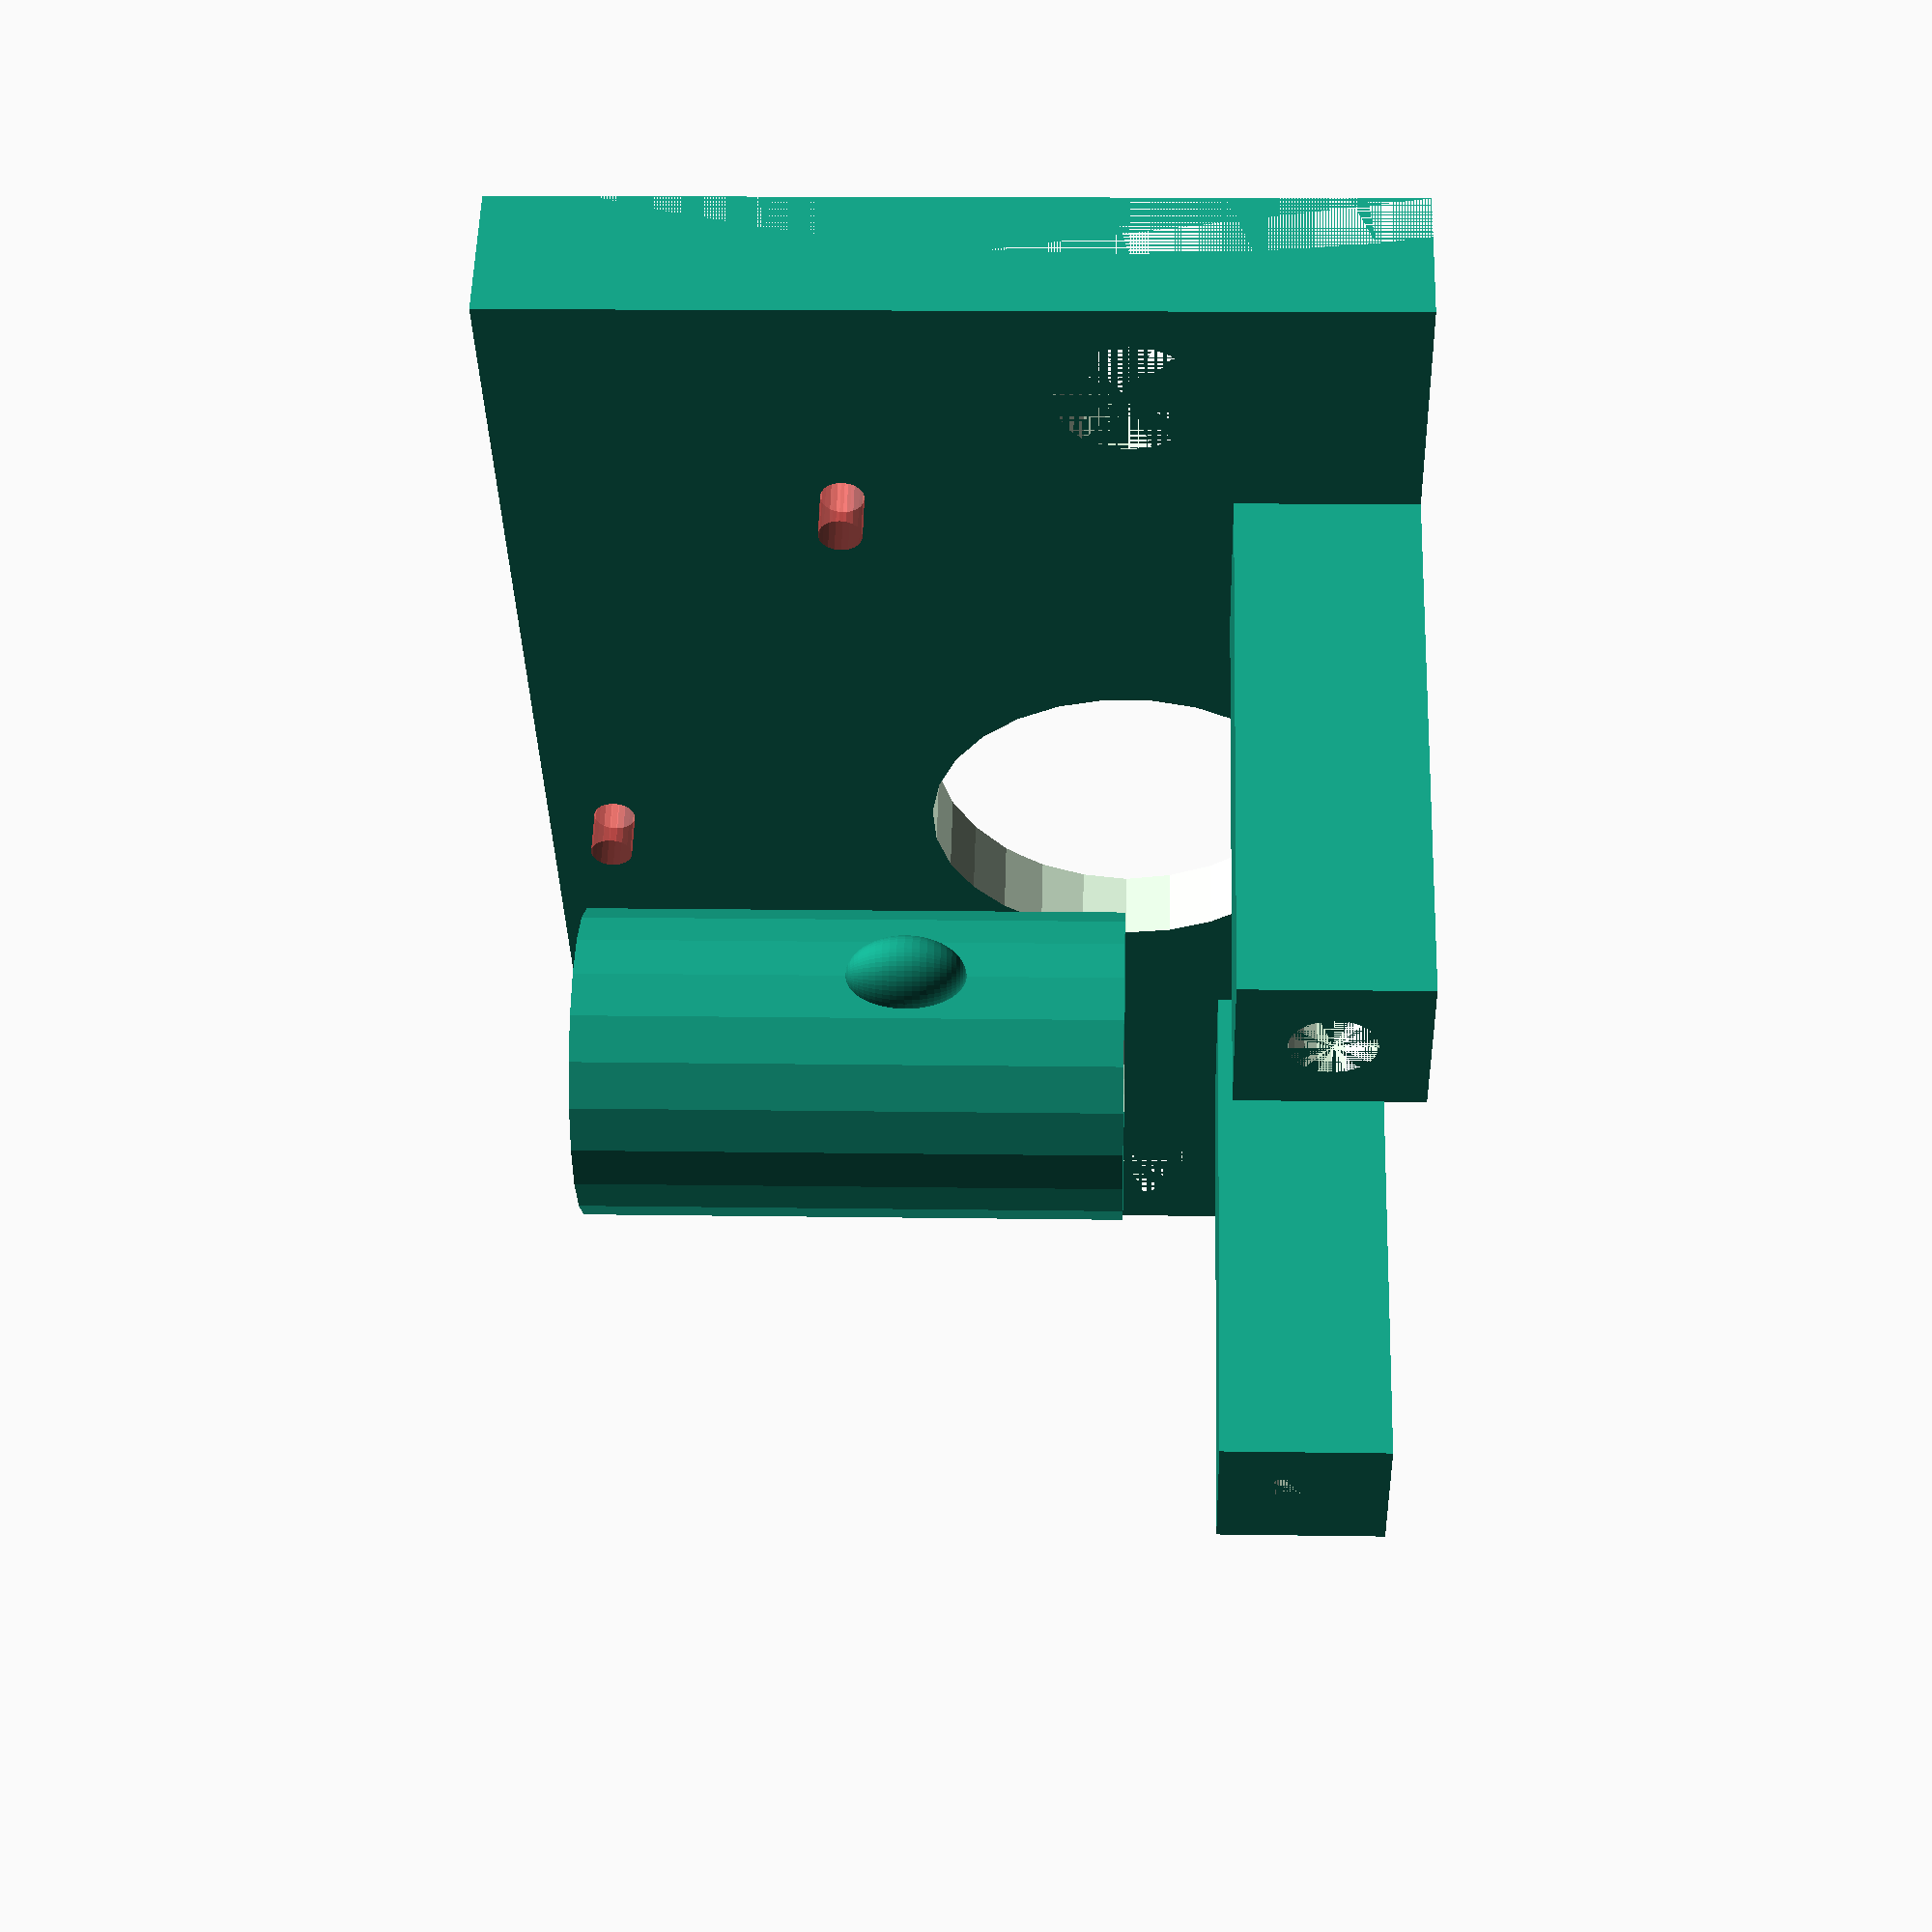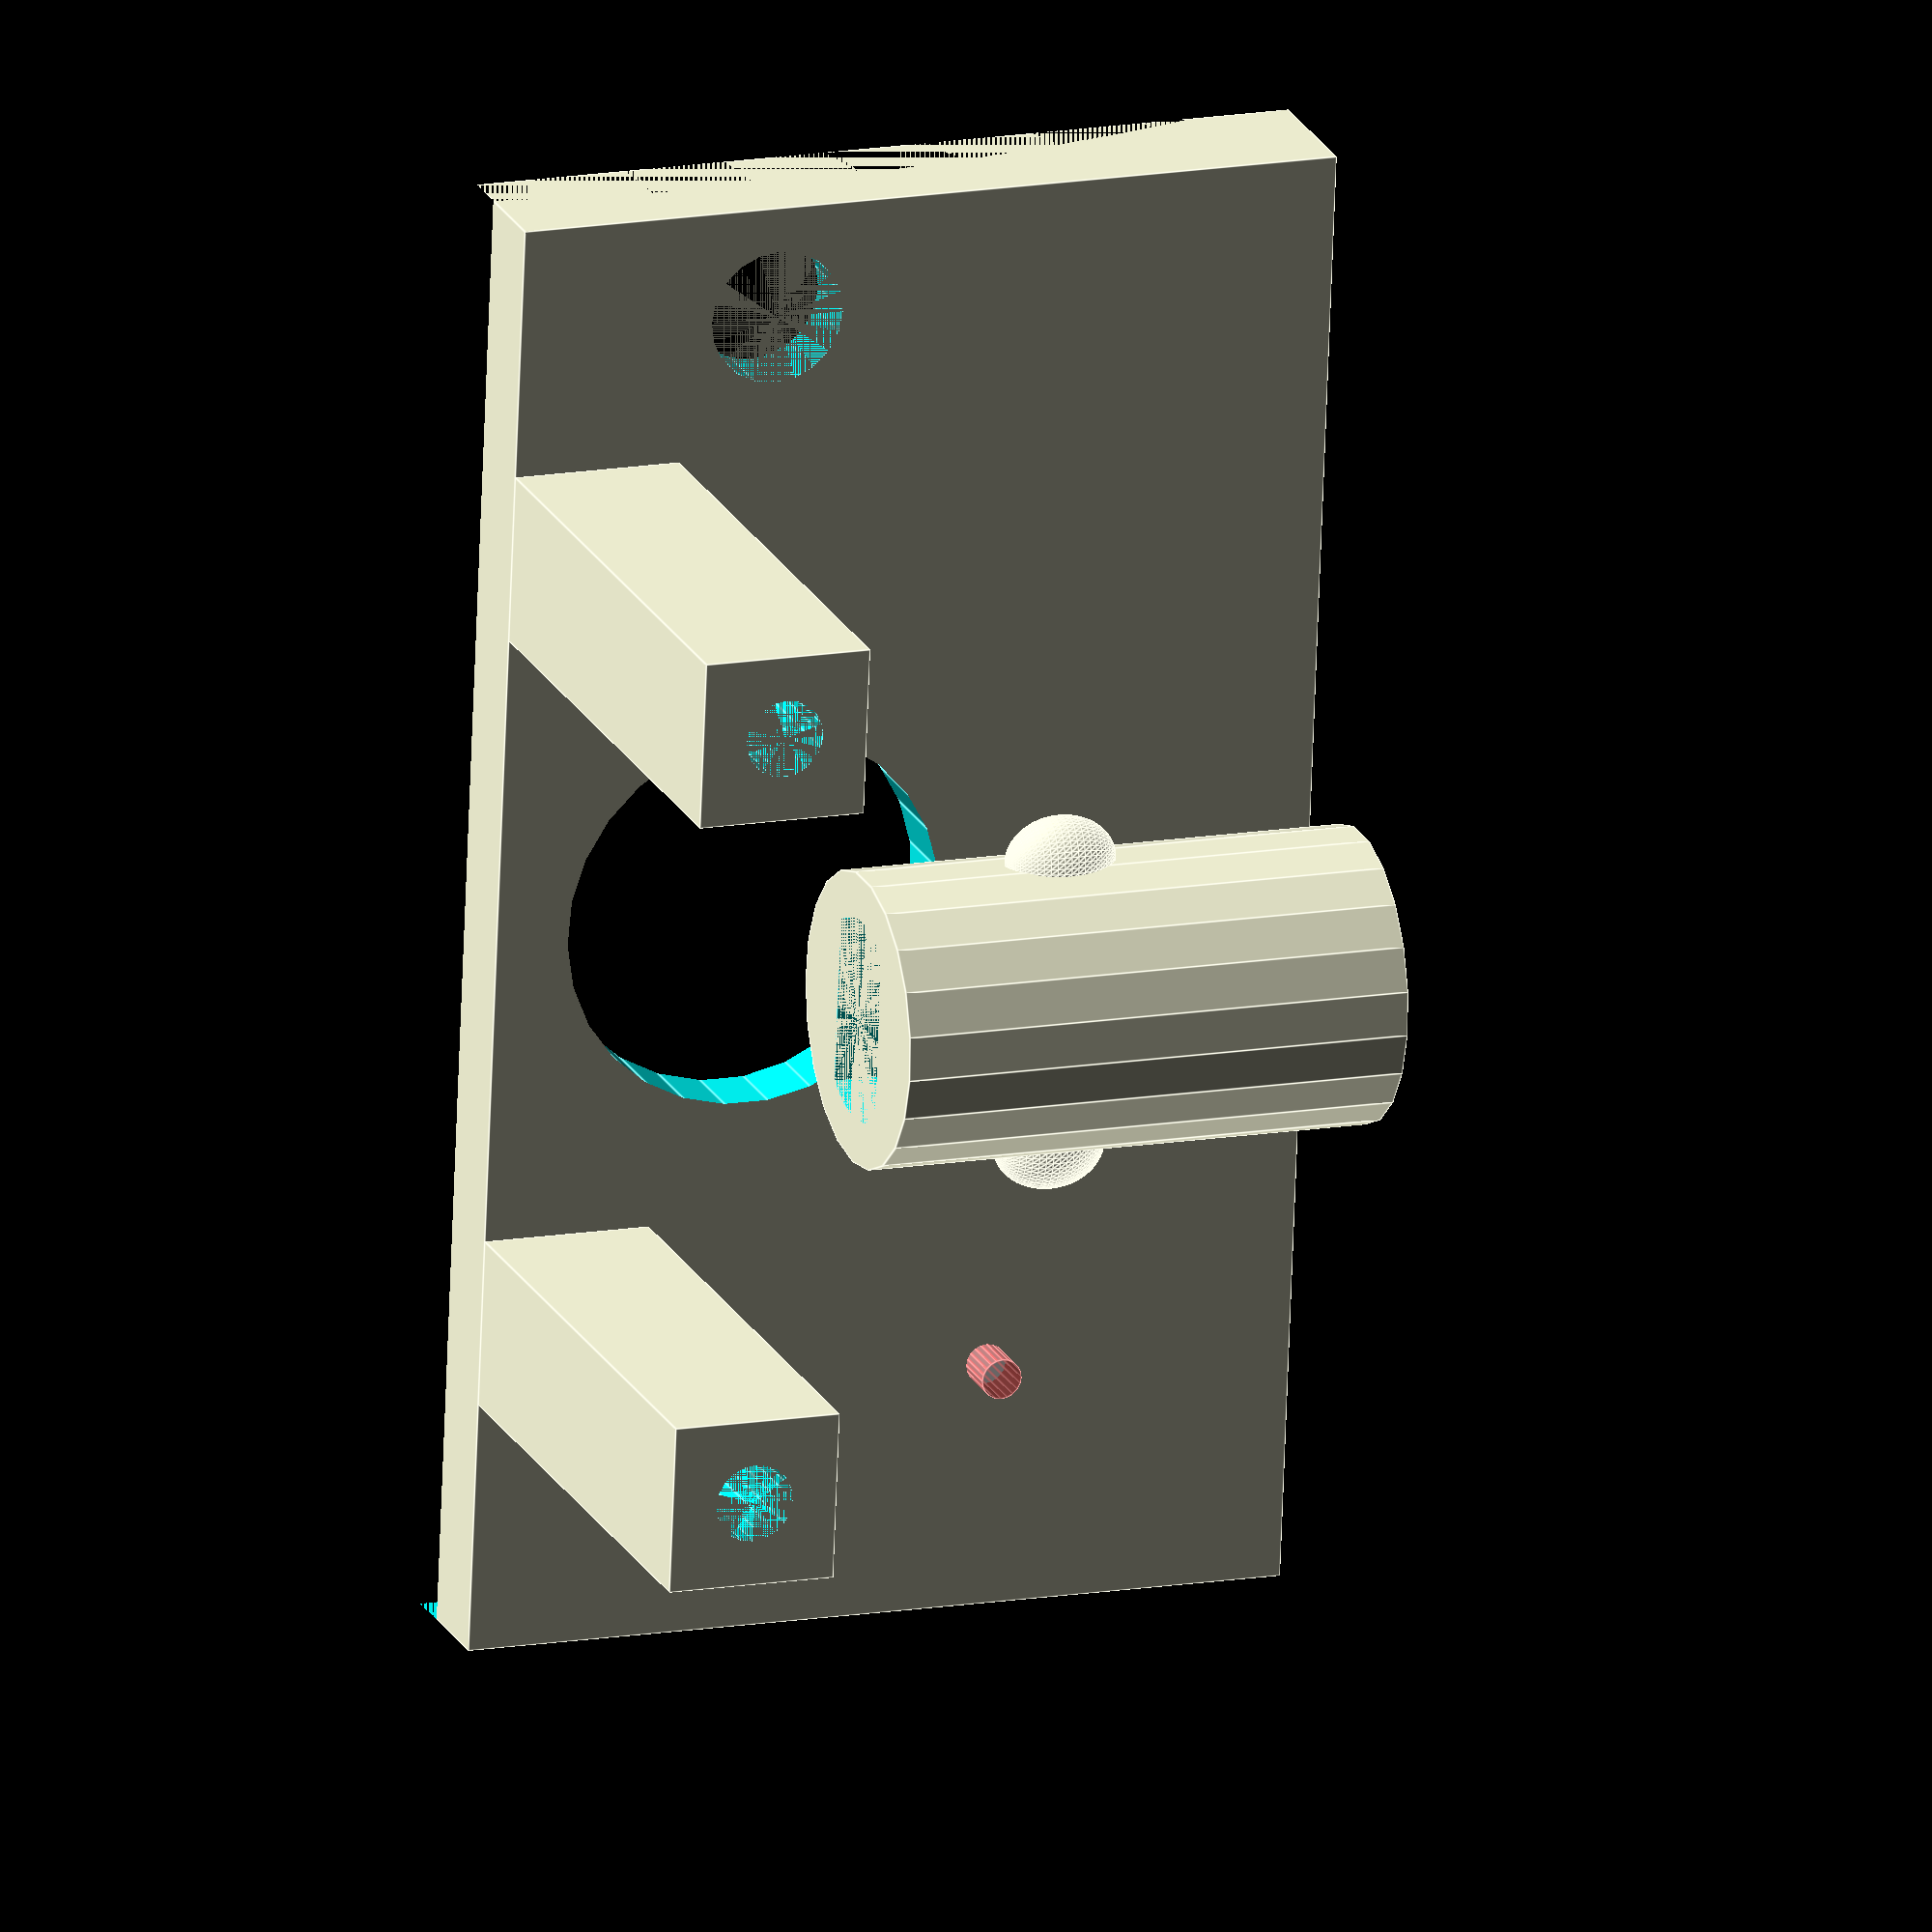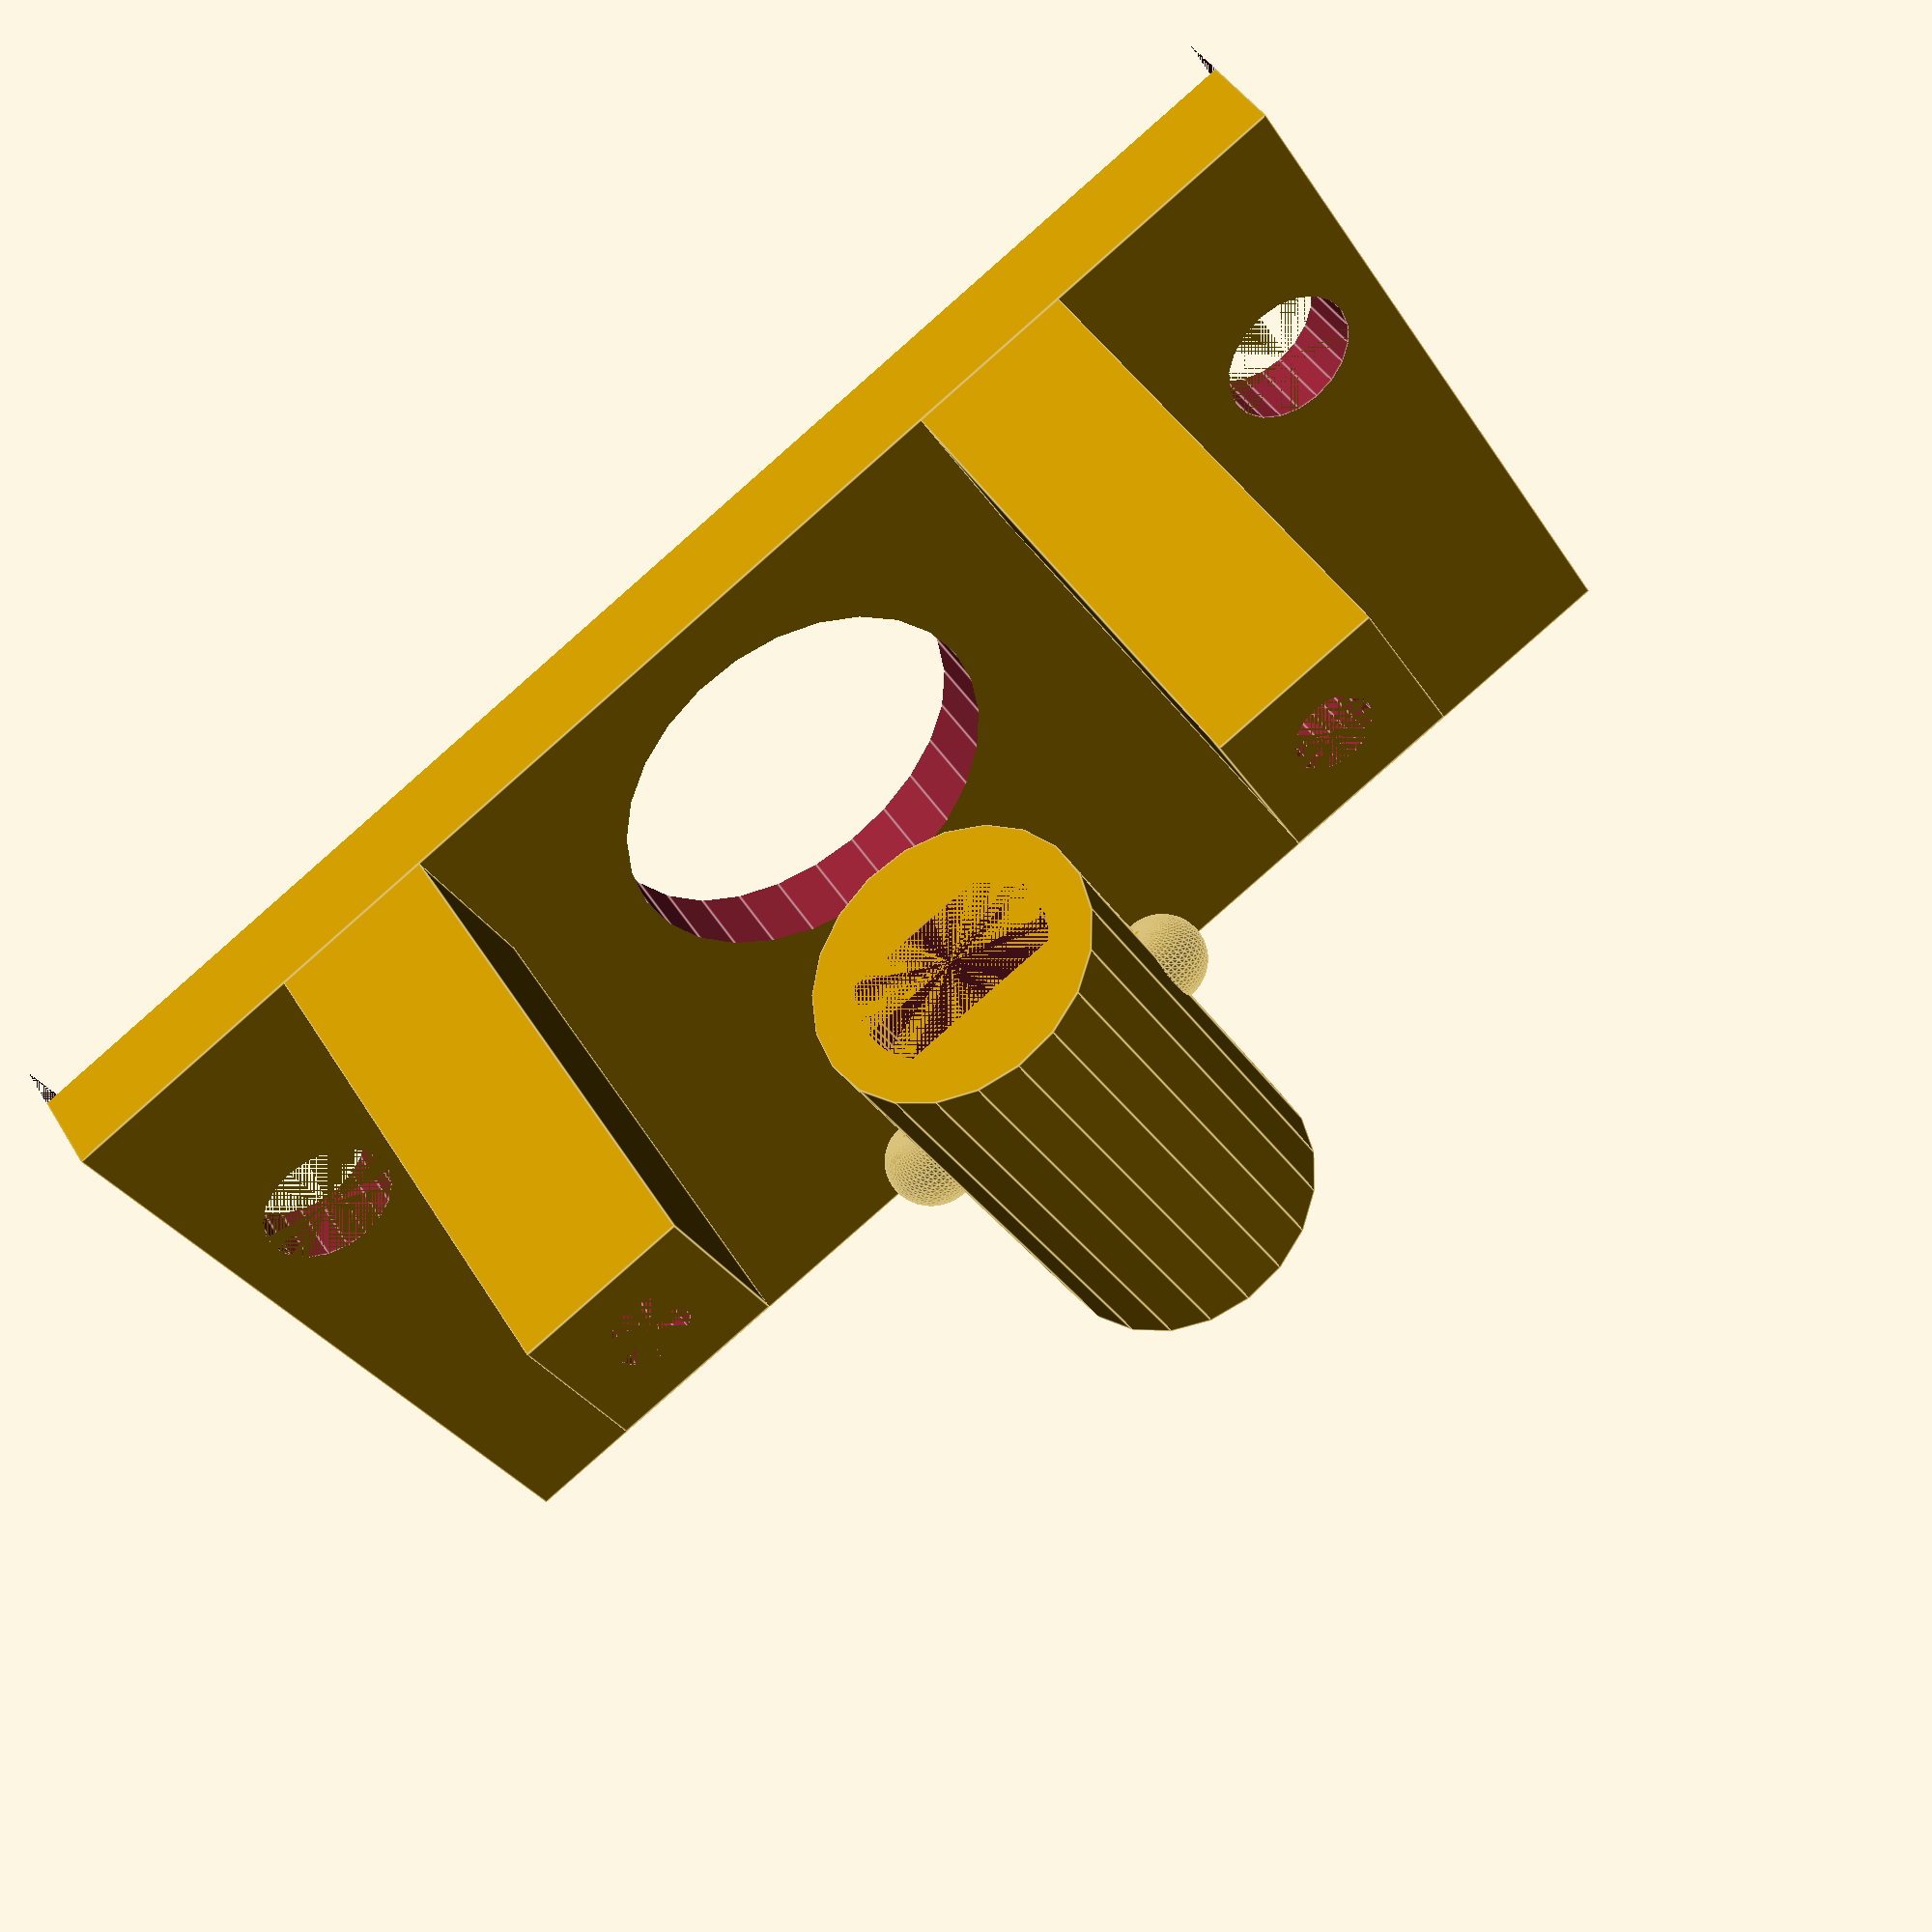
<openscad>
wall_thickness=2;
// Piece that will be rotated
damper_arm_diameter=9;
damper_arm_cut_width=5.1;
damper_arm_depth=12;
// stepper mount
stepper_shaft_diameter=5.8;
stepper_shaft_cut_width=3.5;
stepper_shaft_depth=7;
// Marker for closed position
marker_size=2;
marker_distance=9;
marker_height=5;
// Connecting the two
mount_length=1.2*(damper_arm_depth+stepper_shaft_depth);
mount_diameter=max(damper_arm_diameter,stepper_shaft_diameter)+wall_thickness*2;
// Pin offset degrees to achieve fully closed vent on button press
pin_degrees_offset=0;

/* 
 * motor-to-damper adaptor
**/
translate([0, mount_diameter, -mount_length]) motor_to_damper_adaptor();

module motor_to_damper_adaptor() {
    rotate([0,0,pin_degrees_offset]) button_pin();
    difference() {
        // main body
        cylinder(mount_length, mount_diameter/2, mount_diameter/2);
        // Stepper cutout
        translate([0,0,stepper_shaft_depth/2]) mount_cutout(stepper_shaft_diameter/2, stepper_shaft_cut_width, stepper_shaft_depth);
        // Damper cutout
        translate([0,0,mount_length-damper_arm_depth/2]) mount_cutout(damper_arm_diameter/2, damper_arm_cut_width, damper_arm_depth);
    }
    
}

module button_pin() {
    translate([mount_diameter/2,0,mount_length-marker_distance]) scale([2*marker_size/marker_height, 0.6, 1]) sphere(d=marker_height, $fn=50);
    translate([-mount_diameter/2,0,mount_length-marker_distance]) scale([2*marker_size/marker_height, 0.6, 1]) sphere(d=marker_height, $fn=50);
}

// Motor mount
vent_diameter = 6*25.4; // 6"
shaft_offset=8;
motor_ears_distance=35;
motot_ears_hole_diameter=3.5;
motor_ears_screw_length=15;
vent_mount_distance=55;
vent_mount_hole_diameter=6;
motor_to_vent_distance=mount_length+4-wall_thickness*1.5; // 4mm distance between connector and motor body
vent_ears_total_length=vent_mount_distance+vent_mount_hole_diameter+wall_thickness*2;
vent_ears_total_width=mount_diameter+wall_thickness*4;
motor_screw_cube_side=motot_ears_hole_diameter+wall_thickness*2;
/*
 * mount bracket itself
**/
rotate([90,0,0]) motor_to_vent_mount();

// endstop sensor
endstop_screw_diameter=1.8;
endstop_screw1_distance=16;
endstop_screw1_offset=0;
endstop_screw2_distance=5;
endstop_screw2_offset=21.5;

// Control board
board_width=23.5;
board_length=37.5;
board_latch_height=3.5;
holder_offset=3;

// Not a good idea after all
//translate([motor_ears_distance/2+motor_screw_cube_side/2,shaft_offset+motor_screw_cube_side/2,wall_thickness]) rotate([90,90,0]) controller_mount();

module controller_mount() {
    difference(){
        cube([board_width+wall_thickness*2, board_length+wall_thickness*2, board_latch_height+wall_thickness]);
        translate([wall_thickness, wall_thickness, wall_thickness]) cube([board_width, board_length, board_latch_height]);
        // Cutout for holder to be more flexible
        translate([holder_offset,0,wall_thickness]) cube([wall_thickness,board_length+wall_thickness*2, board_latch_height]);
        translate([holder_offset+wall_thickness*2,0,wall_thickness]) cube([wall_thickness,board_length+wall_thickness*2, board_latch_height]);
        translate([board_width-holder_offset+wall_thickness,0,wall_thickness]) cube([wall_thickness,board_length+wall_thickness*2, board_latch_height]);
        translate([board_width-holder_offset-wall_thickness,0,wall_thickness]) cube([wall_thickness,board_length+wall_thickness*2, board_latch_height]);
    }
    // board holder
    //translate([wall_thickness+holder_offset,wall_thickness,board_latch_height+wall_thickness]) rotate([0,0,270]) board_holder();
    //translate([board_width-holder_offset,wall_thickness,board_latch_height+wall_thickness]) rotate([0,0,270]) board_holder();
    //translate([2*wall_thickness+holder_offset,board_length+wall_thickness,board_latch_height+wall_thickness]) rotate([0,0,90]) board_holder();
    //translate([wall_thickness+board_width-holder_offset,board_length+wall_thickness,board_latch_height+wall_thickness]) rotate([0,0,90]) board_holder();
}

module board_holder() {
    union() {
        cube(wall_thickness, wall_thickness, wall_thickness);
        translate([0,wall_thickness, wall_thickness/2])rotate([90,0,0]) cylinder(d=wall_thickness, h=wall_thickness, $fn=20);
    }
}


module motor_to_vent_mount() {
    union() {
        // Vent ears
        vent_mount_plate();
        // motor mount
        translate([motor_ears_distance/2,shaft_offset,-motor_to_vent_distance]) motor_screw_connector();
        translate([-motor_ears_distance/2,shaft_offset,-motor_to_vent_distance]) motor_screw_connector();
    }
}

module damper_mount_cutout() {
    intersection() {
        cylinder(damper_arm_depth, damper_arm_diameter, damper_arm_diameter, center=true, $fn=40);
        cube([damper_arm_diameter*2, damper_arm_cut_width, damper_arm_depth], center=true);
    }
}

module mount_cutout(radius, width, depth) {
    intersection() {
        cylinder(depth, radius, radius, center=true, $fn=40);
        cube([radius*2, width, depth], center=true);
    }
}

module vent(length) {
    cylinder(length, vent_diameter/2, vent_diameter/2, $fn=100);
}

module vent_mount_plate() {
    endstop_sensor_space=max(endstop_screw1_distance,endstop_screw2_distance)+endstop_screw_diameter/2+wall_thickness-(vent_ears_total_width/2-mount_diameter/2);
    //                   ^ distance to furthest hole                          ^ mounting holes w/ walls                ^ distance from original edge to shaft
    plate_total_width=vent_ears_total_width+motor_screw_cube_side/2+shaft_offset-vent_ears_total_width/2+(endstop_sensor_space) ;
    //                 ^ base width         ^ extend for motor mount                                     ^ accommodate endstop sensor
    translate([-vent_ears_total_length/2,0,0]) rotate([0,90,0]) translate([-wall_thickness*1.5,0,0]) intersection() {
        difference() {
            translate([-wall_thickness*1.5, -vent_ears_total_width/2-endstop_sensor_space, 0]) cube([wall_thickness*3, plate_total_width, vent_ears_total_length]);
            translate([-vent_diameter/2, 0, 0]) vent(vent_ears_total_length);
            // Mount holes cutout
            translate([-wall_thickness*1.5,0,vent_mount_hole_diameter/2+wall_thickness]) rotate([0,90,0]) cylinder(wall_thickness*3, vent_mount_hole_diameter/2, vent_mount_hole_diameter/2, $fn=20);
            translate([-wall_thickness*1.5,0,vent_ears_total_length-vent_mount_hole_diameter/2-wall_thickness]) rotate([0,90,0]) cylinder(wall_thickness*3, vent_mount_hole_diameter/2, vent_mount_hole_diameter/2, $fn=20);
            // shaft cutout
            translate([-wall_thickness*1.5,0,vent_ears_total_length/2]) rotate([0,90,0]) cylinder(wall_thickness*4, mount_diameter/2+wall_thickness, mount_diameter/2+wall_thickness);
            // endstop sensor mount
            #translate([-5,-endstop_screw1_distance-mount_diameter/2,vent_ears_total_length/2+endstop_screw1_offset]) rotate([0,90,0]) cylinder(10, d=endstop_screw_diameter, $fn=20);
            #translate([-5,-endstop_screw2_distance-mount_diameter/2,vent_ears_total_length/2+endstop_screw2_offset]) rotate([0,90,0]) cylinder(10, d=endstop_screw_diameter, $fn=20);
        }
    }
}

module motor_screw_connector() {
    difference() {
        translate([-motor_screw_cube_side/2, -motor_screw_cube_side/2, 0]) cube([motor_screw_cube_side, motor_screw_cube_side, motor_to_vent_distance]);
        cylinder(motor_ears_screw_length, motot_ears_hole_diameter/2, motot_ears_hole_diameter/2, $fn=20);
    }

}
</openscad>
<views>
elev=166.9 azim=48.2 roll=267.9 proj=p view=wireframe
elev=165.5 azim=276.2 roll=110.3 proj=o view=edges
elev=211.3 azim=327.4 roll=153.1 proj=p view=edges
</views>
